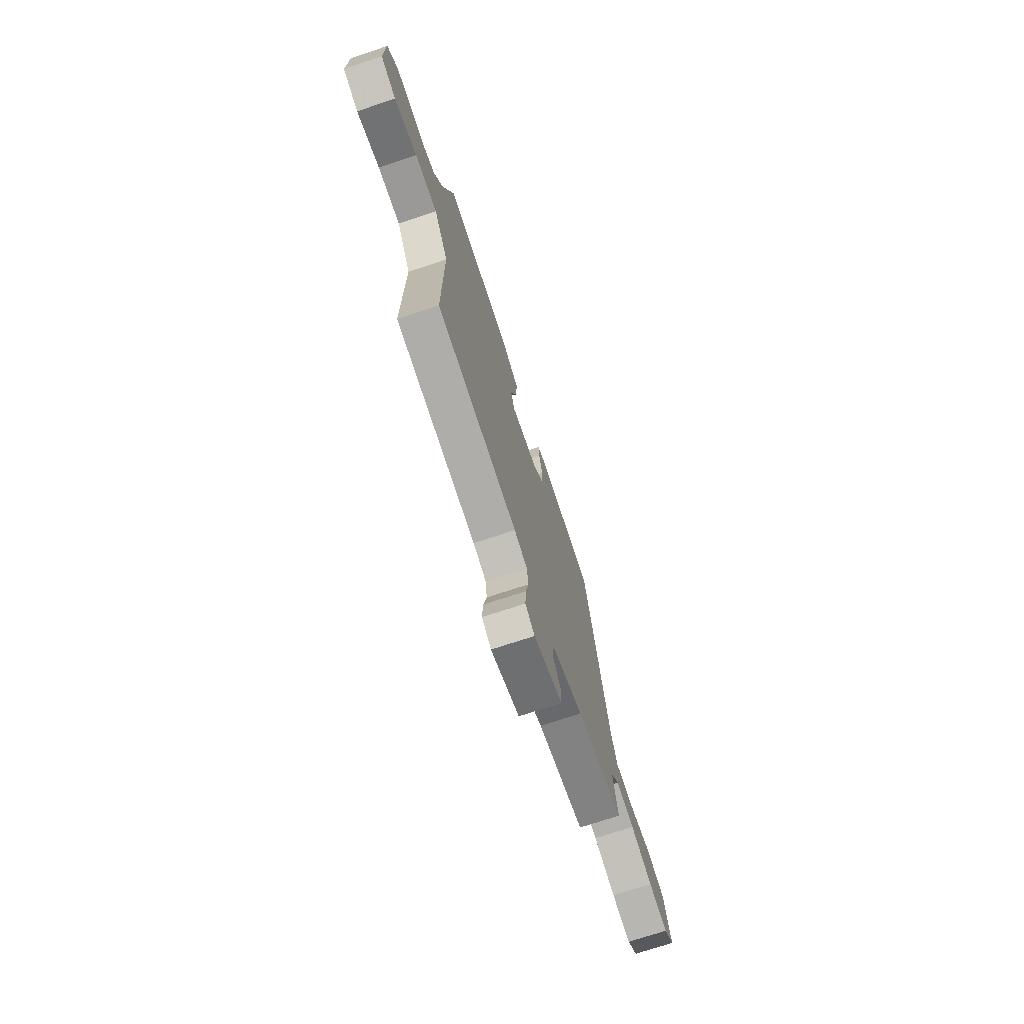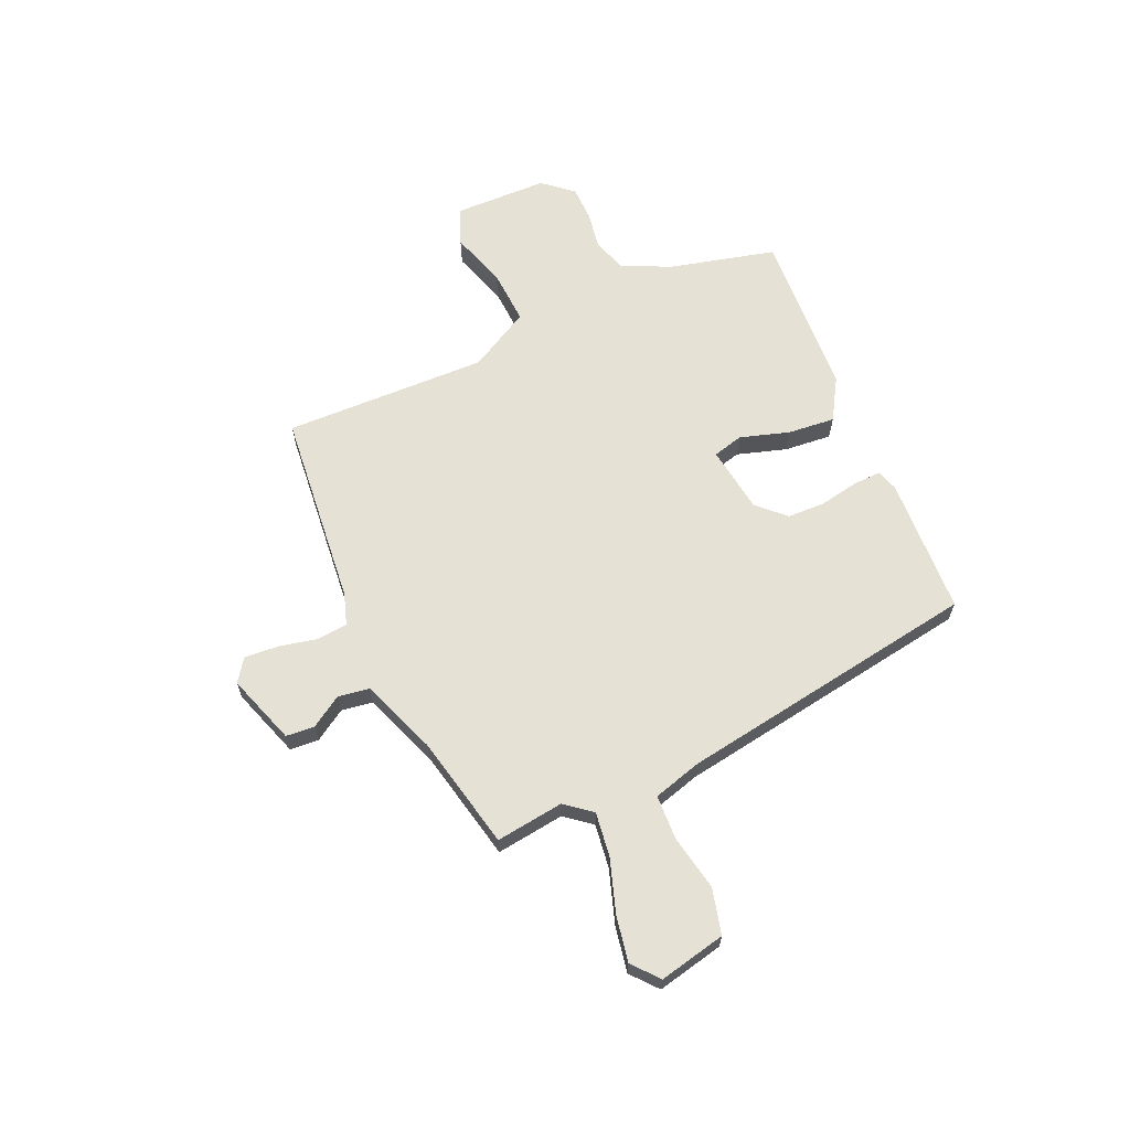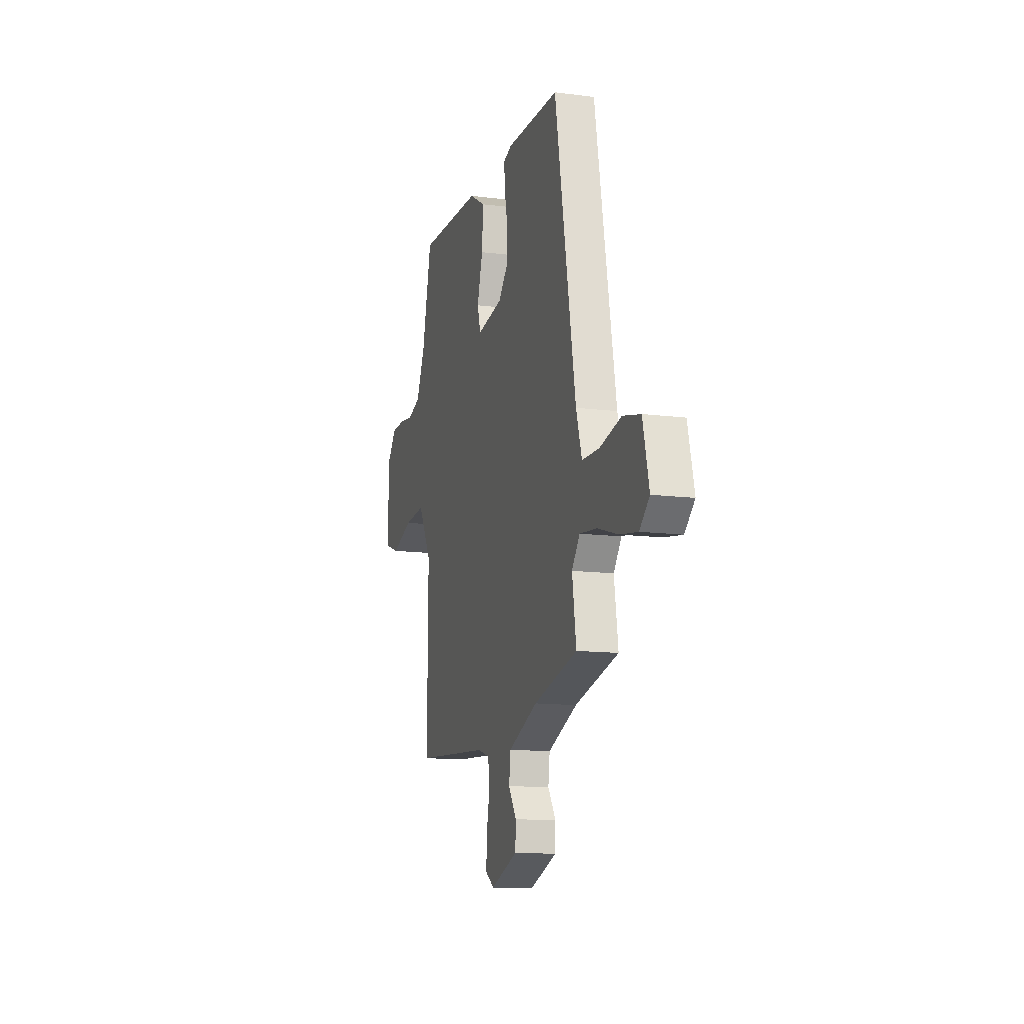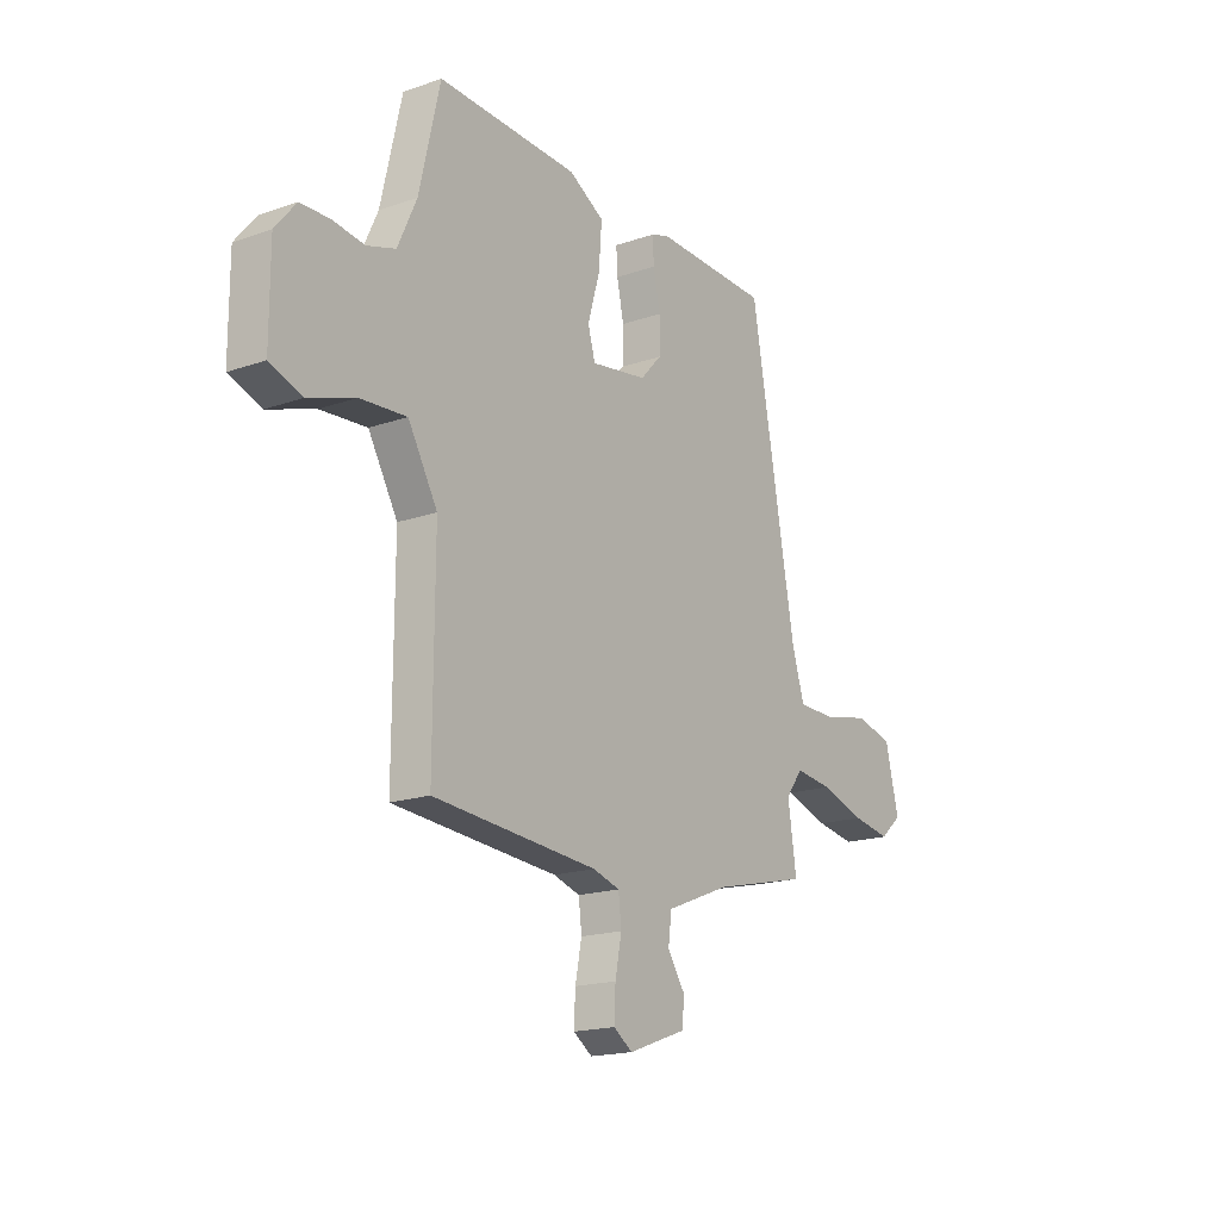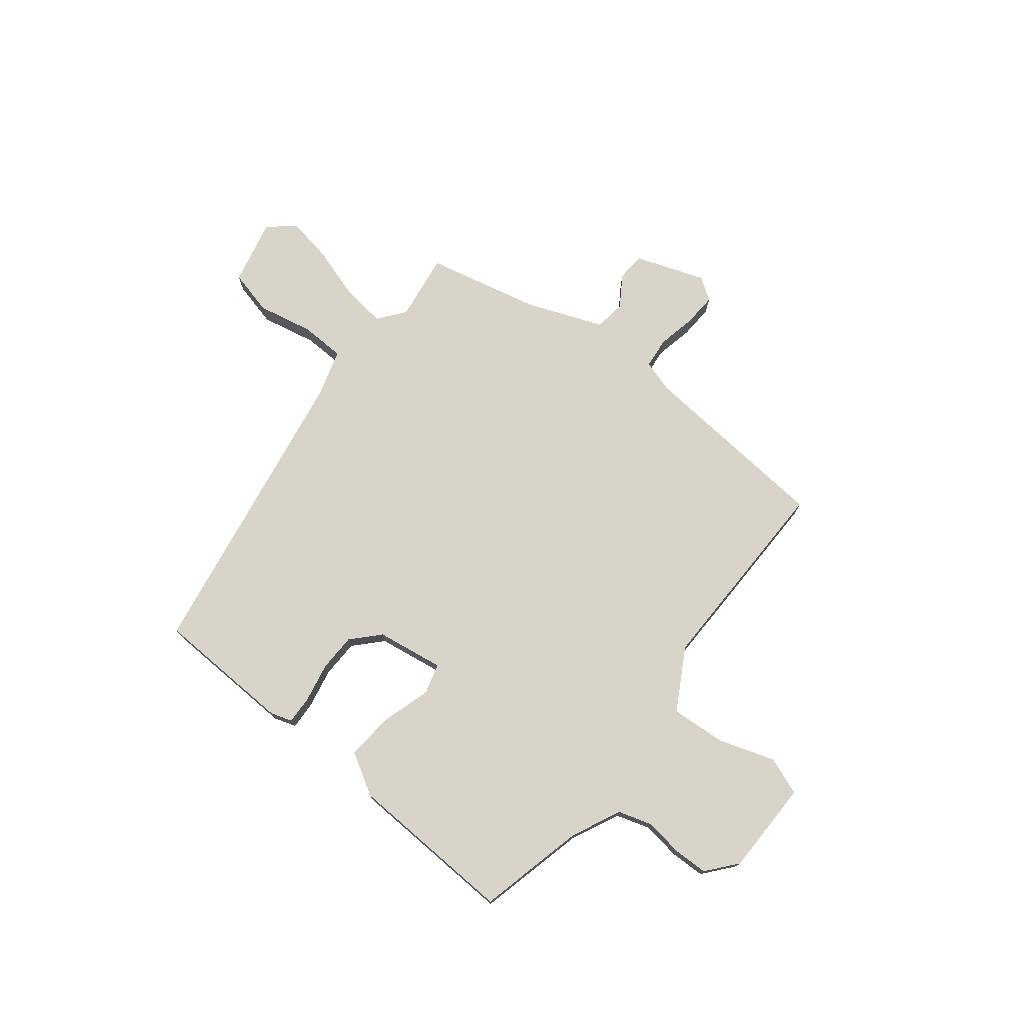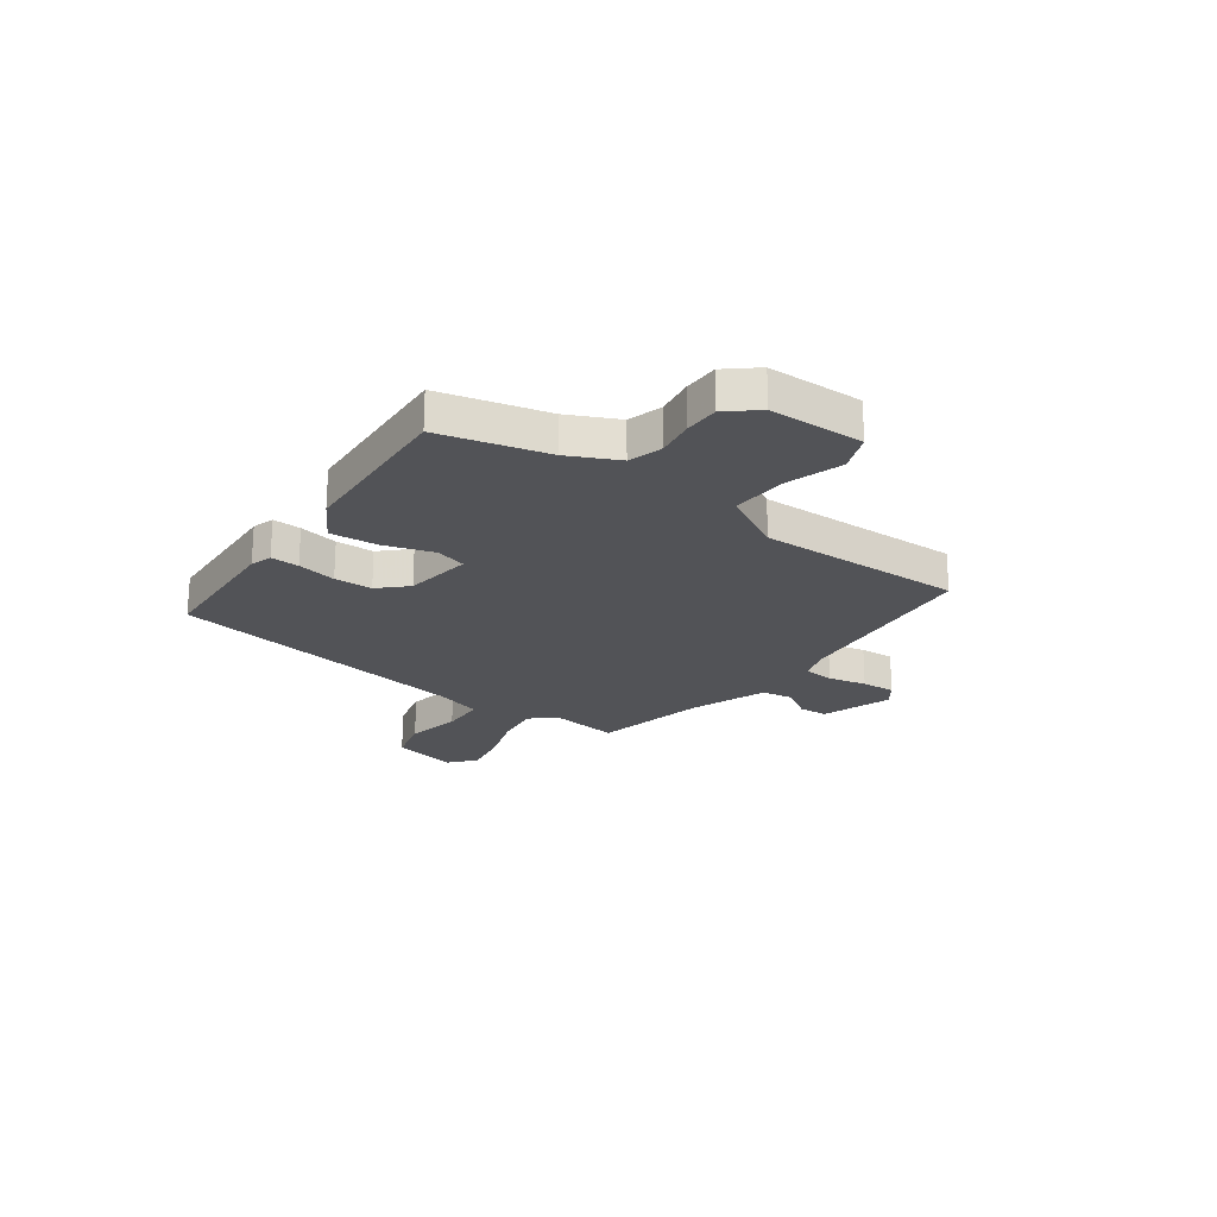
<metadata>
{"format":"obj","ext":"obj","renderer":"f3d","projection":"perspective","resolution":1024,"background":"white","views":[{"elev":-73.0,"azim":108.3,"up":"+Z"},{"elev":64.3,"azim":-112.8,"up":"+Y"},{"elev":-13.1,"azim":-106.3,"up":"+Z"},{"elev":-17.8,"azim":124.3,"up":"+Z"},{"elev":74.8,"azim":38.8,"up":"+Y"},{"elev":-22.3,"azim":55.2,"up":"+Y"}]}
</metadata>
<code>
v -0.493 0.07 -0.449
v -0.473 0.07 -0.317
v -0.513 0.07 -0.265
v -0.6 0.07 -0.275
v -0.703 0.07 -0.307
v -0.793 0.07 -0.322
v -0.843 0.07 -0.278
v -0.812 0.07 -0.149
v -0.723 0.07 -0.128
v -0.615 0.07 -0.151
v -0.528 0.07 -0.149
v -0.499 0.07 -0.055
v -0.394 0.07 0.532
v -0.125 0.07 0.54
v -0.083 0.07 0.526
v -0.086 0.07 0.471
v -0.102 0.07 0.395
v -0.101 0.07 0.321
v -0.052 0.07 0.268
v 0.079 0.07 0.247
v 0.096 0.07 0.306
v 0.068 0.07 0.402
v 0.061 0.07 0.495
v 0.143 0.07 0.542
v 0.469 0.07 0.554
v 0.517 0.07 0.345
v 0.561 0.07 0.249
v 0.627 0.07 0.228
v 0.7 0.07 0.238
v 0.768 0.07 0.236
v 0.816 0.07 0.177
v 0.816 0.07 -0.007
v 0.742 0.07 -0.034
v 0.633 0.07 0.003
v 0.526 0.07 0.011
v 0.458 0.07 -0.107
v 0.46 0.07 -0.506
v 0.078 0.07 -0.536
v 0.016 0.07 -0.555
v 0.009 0.07 -0.615
v 0.024 0.07 -0.69
v 0.027 0.07 -0.756
v -0.017 0.07 -0.786
v -0.153 0.07 -0.737
v -0.156 0.07 -0.681
v -0.116 0.07 -0.621
v -0.124 0.07 -0.56
v -0.272 0.07 -0.501
v -0.493 0 -0.449
v -0.473 0 -0.317
v -0.513 0 -0.265
v -0.6 0 -0.275
v -0.703 0 -0.307
v -0.793 0 -0.322
v -0.843 0 -0.278
v -0.812 0 -0.149
v -0.723 0 -0.128
v -0.615 0 -0.151
v -0.528 0 -0.149
v -0.499 0 -0.055
v -0.394 0 0.532
v -0.125 0 0.54
v -0.083 0 0.526
v -0.086 0 0.471
v -0.102 0 0.395
v -0.101 0 0.321
v -0.052 0 0.268
v 0.079 0 0.247
v 0.096 0 0.306
v 0.068 0 0.402
v 0.061 0 0.495
v 0.143 0 0.542
v 0.469 0 0.554
v 0.517 0 0.345
v 0.561 0 0.249
v 0.627 0 0.228
v 0.7 0 0.238
v 0.768 0 0.236
v 0.816 0 0.177
v 0.816 0 -0.007
v 0.742 0 -0.034
v 0.633 0 0.003
v 0.526 0 0.011
v 0.458 0 -0.107
v 0.46 0 -0.506
v 0.078 0 -0.536
v 0.016 0 -0.555
v 0.009 0 -0.615
v 0.024 0 -0.69
v 0.027 0 -0.756
v -0.017 0 -0.786
v -0.153 0 -0.737
v -0.156 0 -0.681
v -0.116 0 -0.621
v -0.124 0 -0.56
v -0.272 0 -0.501
f 44 45 46
f 43 44 46
f 42 43 46
f 41 42 46
f 40 41 46
f 39 40 46 47
f 38 39 47 48
f 48 1 2
f 38 48 2
f 37 38 2
f 36 37 2
f 32 33 34
f 31 32 34
f 30 31 34
f 29 30 34
f 28 29 34
f 27 28 34 35
f 36 2 3
f 35 36 3
f 27 35 3
f 26 27 3
f 24 25 26
f 23 24 26
f 22 23 26
f 21 22 26
f 15 16 17
f 14 15 17
f 13 14 17
f 12 13 17
f 11 12 17 18
f 8 9 10
f 7 8 10
f 6 7 10
f 5 6 10
f 4 5 10
f 4 10 11
f 11 18 19
f 4 11 19
f 3 4 19
f 20 21 26
f 3 19 20
f 3 20 26
f 94 93 92
f 94 92 91
f 94 91 90
f 94 90 89
f 94 89 88
f 95 94 88 87
f 96 95 87 86
f 50 49 96
f 50 96 86
f 50 86 85
f 50 85 84
f 82 81 80
f 82 80 79
f 82 79 78
f 82 78 77
f 82 77 76
f 83 82 76 75
f 51 50 84
f 51 84 83
f 51 83 75
f 51 75 74
f 74 73 72
f 74 72 71
f 74 71 70
f 74 70 69
f 65 64 63
f 65 63 62
f 65 62 61
f 65 61 60
f 66 65 60 59
f 58 57 56
f 58 56 55
f 58 55 54
f 58 54 53
f 58 53 52
f 59 58 52
f 67 66 59
f 67 59 52
f 67 52 51
f 74 69 68
f 68 67 51
f 74 68 51
f 1 49 50 2
f 2 50 51 3
f 3 51 52 4
f 4 52 53 5
f 5 53 54 6
f 6 54 55 7
f 7 55 56 8
f 8 56 57 9
f 9 57 58 10
f 10 58 59 11
f 11 59 60 12
f 12 60 61 13
f 13 61 62 14
f 14 62 63 15
f 15 63 64 16
f 16 64 65 17
f 17 65 66 18
f 18 66 67 19
f 19 67 68 20
f 20 68 69 21
f 21 69 70 22
f 22 70 71 23
f 23 71 72 24
f 24 72 73 25
f 25 73 74 26
f 26 74 75 27
f 27 75 76 28
f 28 76 77 29
f 29 77 78 30
f 30 78 79 31
f 31 79 80 32
f 32 80 81 33
f 33 81 82 34
f 34 82 83 35
f 35 83 84 36
f 36 84 85 37
f 37 85 86 38
f 38 86 87 39
f 39 87 88 40
f 40 88 89 41
f 41 89 90 42
f 42 90 91 43
f 43 91 92 44
f 44 92 93 45
f 45 93 94 46
f 46 94 95 47
f 47 95 96 48
f 48 96 49 1

</code>
